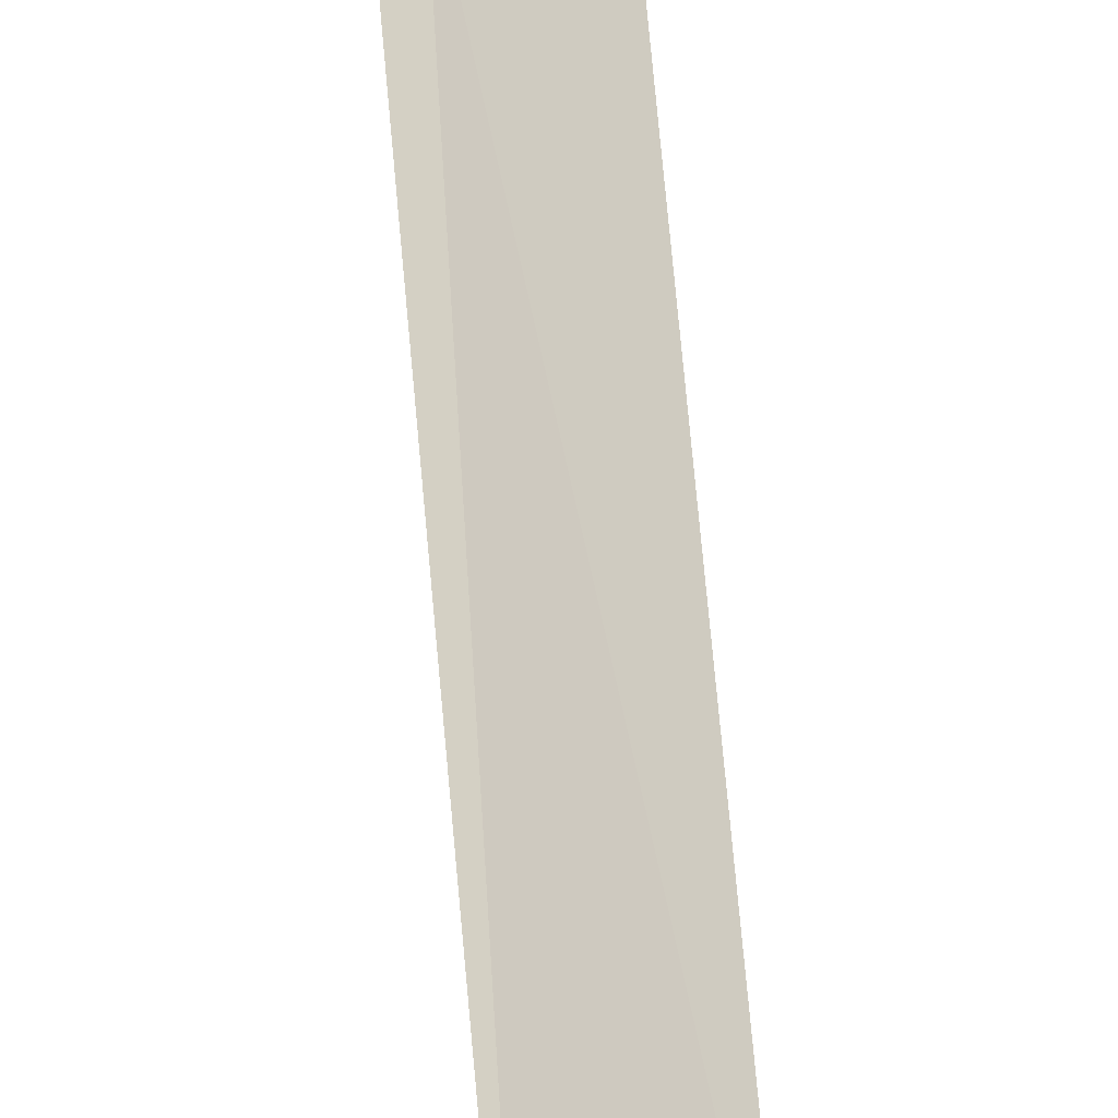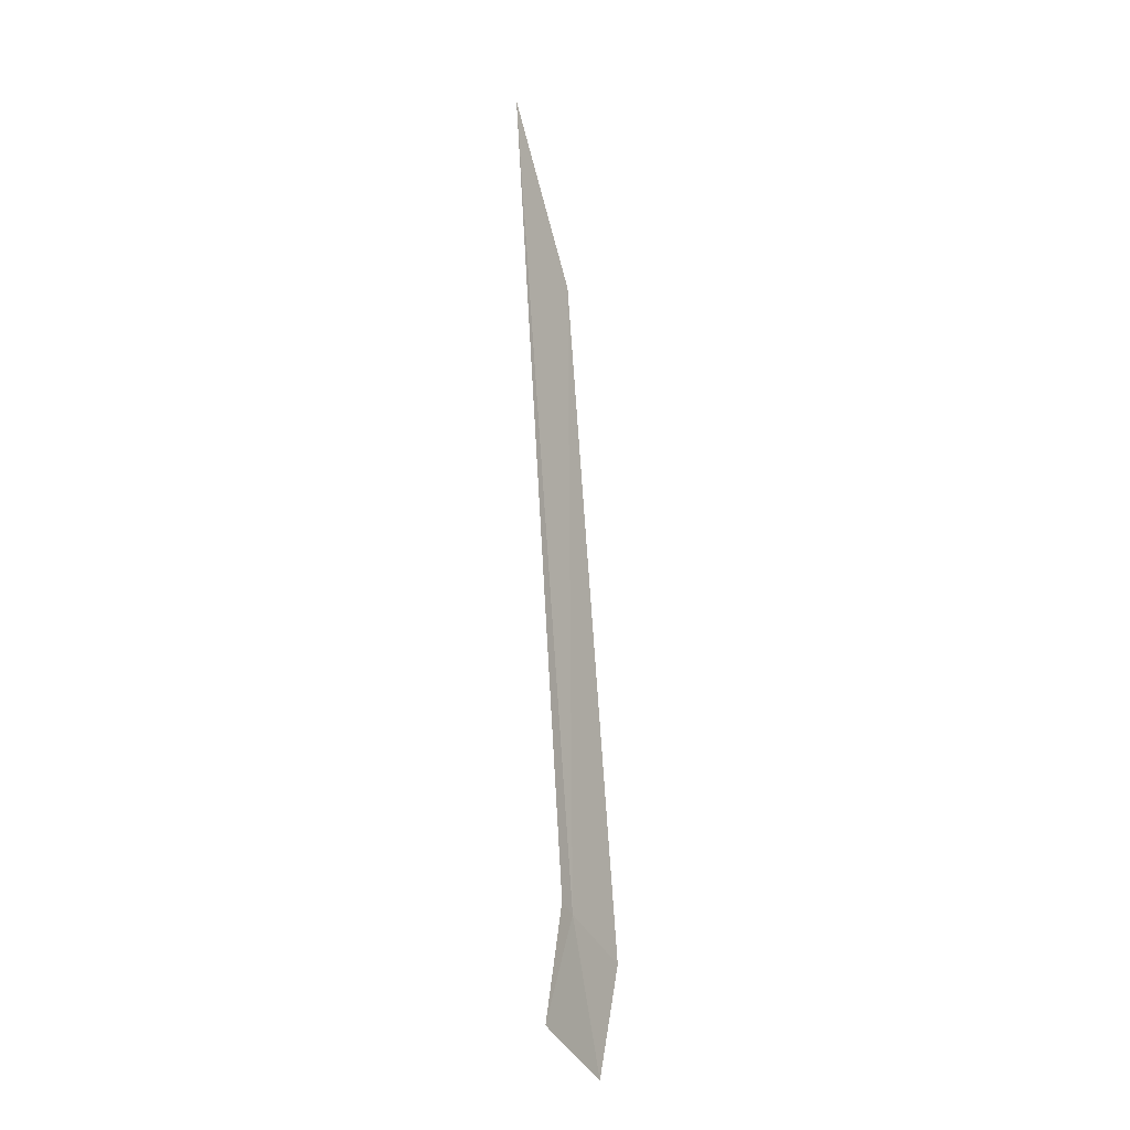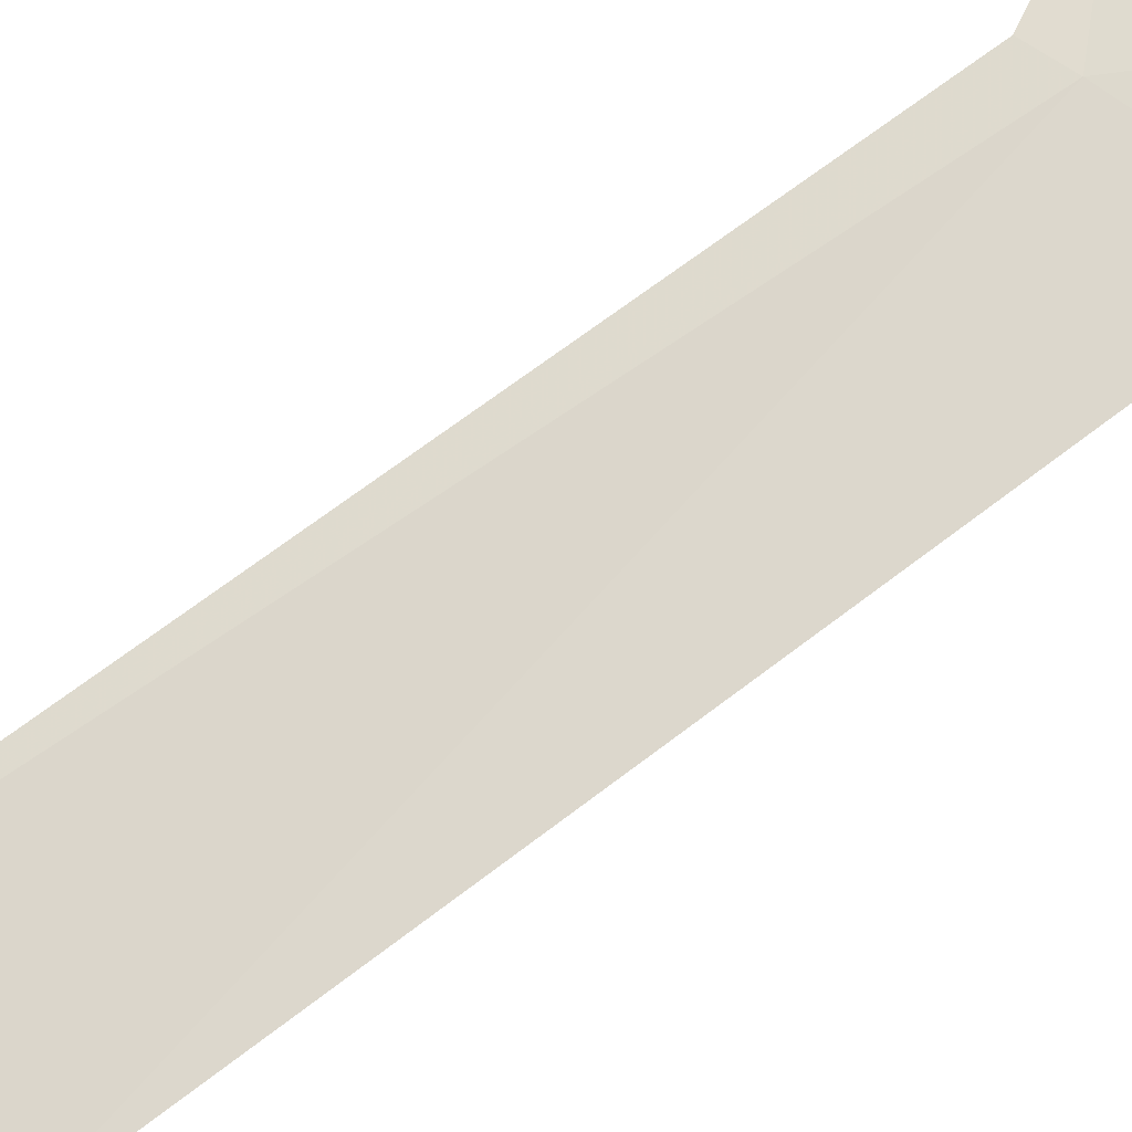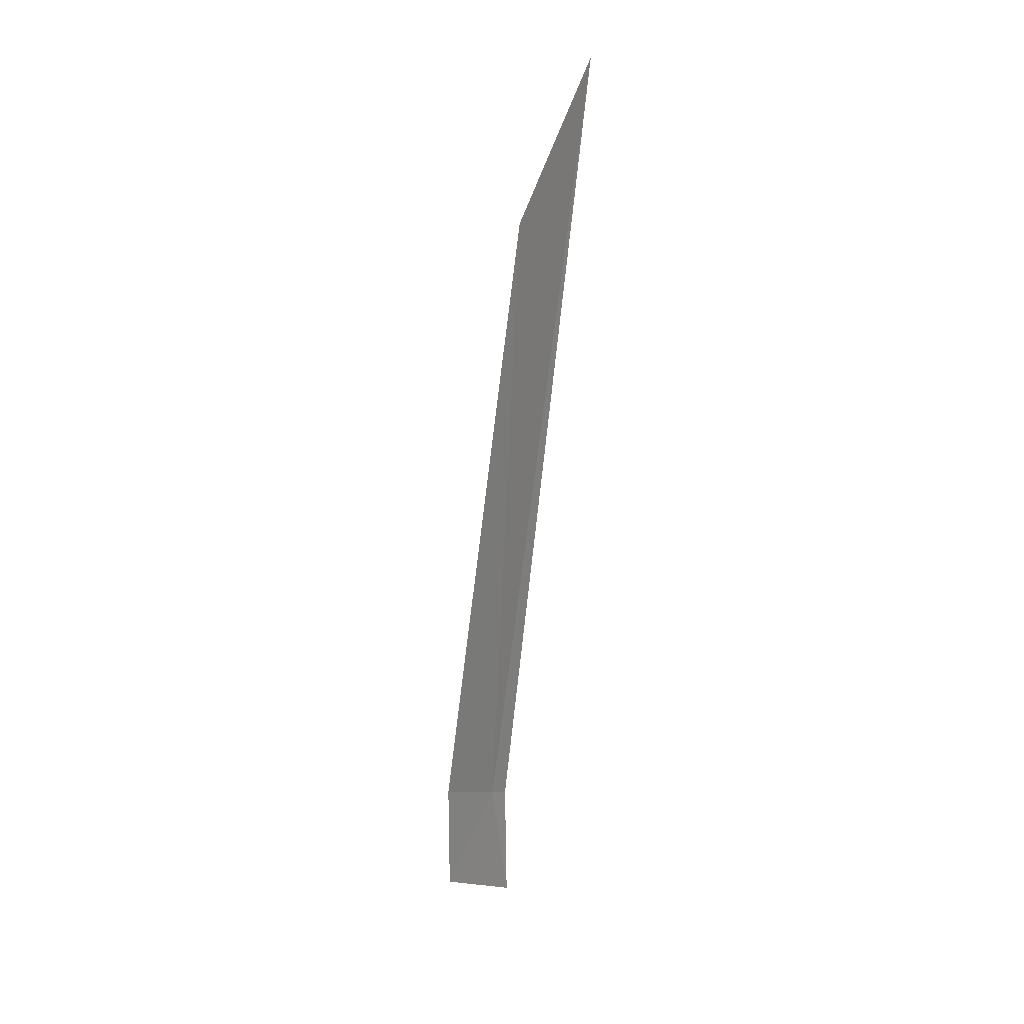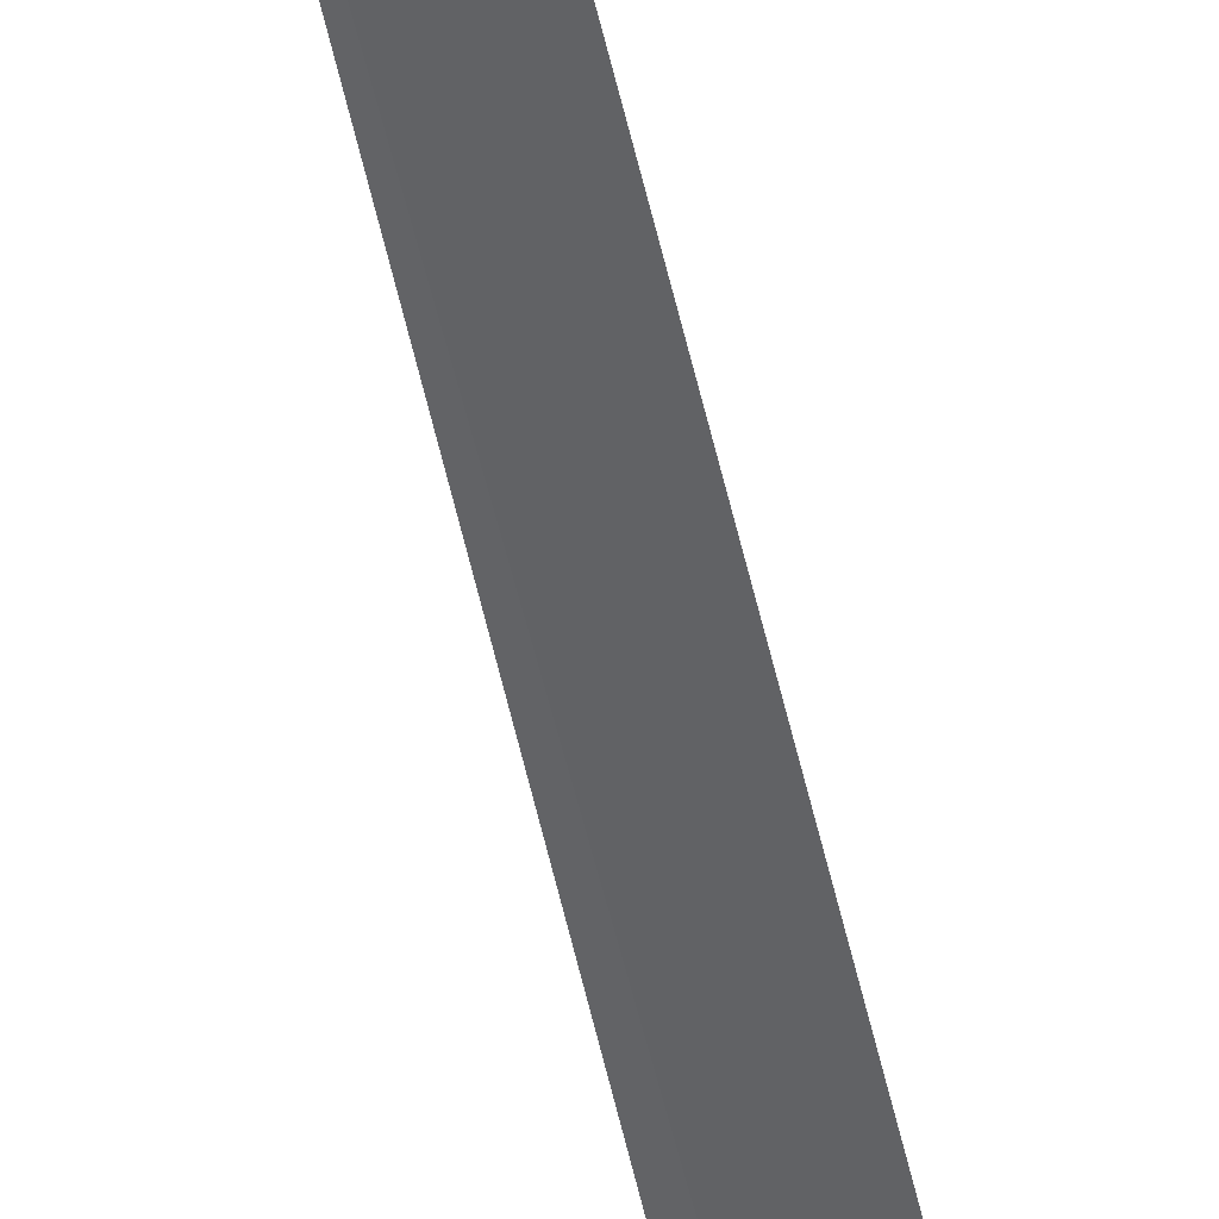
<metadata>
{"format":"obj","ext":"obj","renderer":"f3d","projection":"perspective","resolution":1024,"background":"white","views":[{"elev":36.0,"azim":-10.2,"up":"+Y"},{"elev":-23.5,"azim":-98.4,"up":"+Z"},{"elev":26.0,"azim":19.1,"up":"+Y"},{"elev":17.1,"azim":-169.5,"up":"+Z"},{"elev":-46.2,"azim":4.5,"up":"+Y"}]}
</metadata>
<code>
v 19.17 18.21 4.93
v 19.25 18.14 4.89
v 19.13 18.22 5.768
v 19.03 18.3 5.986
v 19.15 18.22 4.94
v 19.14 18.24 4.794
v 19.25 18.16 4.75
f 1 3 2
f 1 5 4
f 1 6 5
f 1 7 6
f 1 2 7
f 1 4 3

</code>
